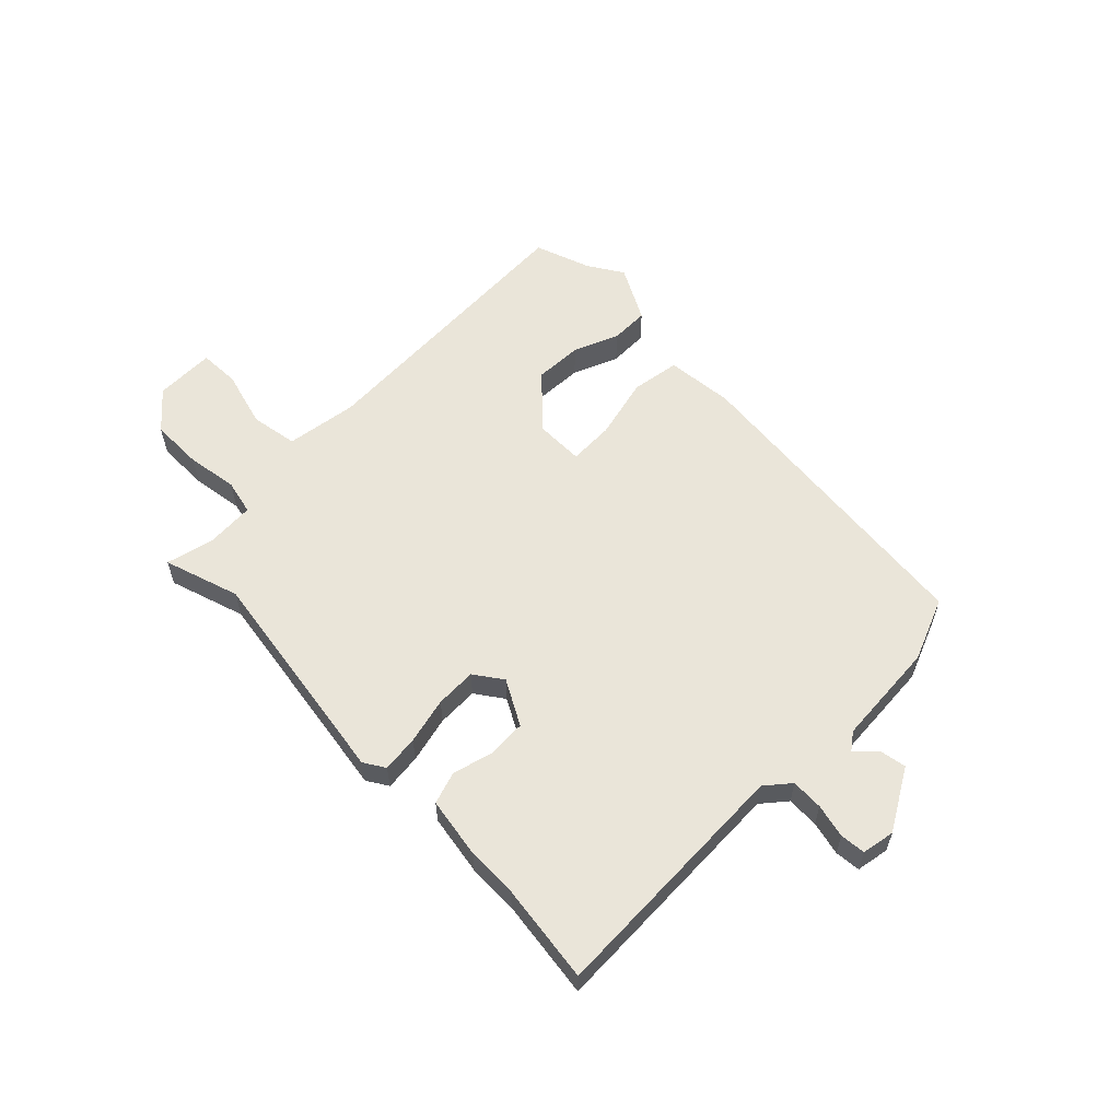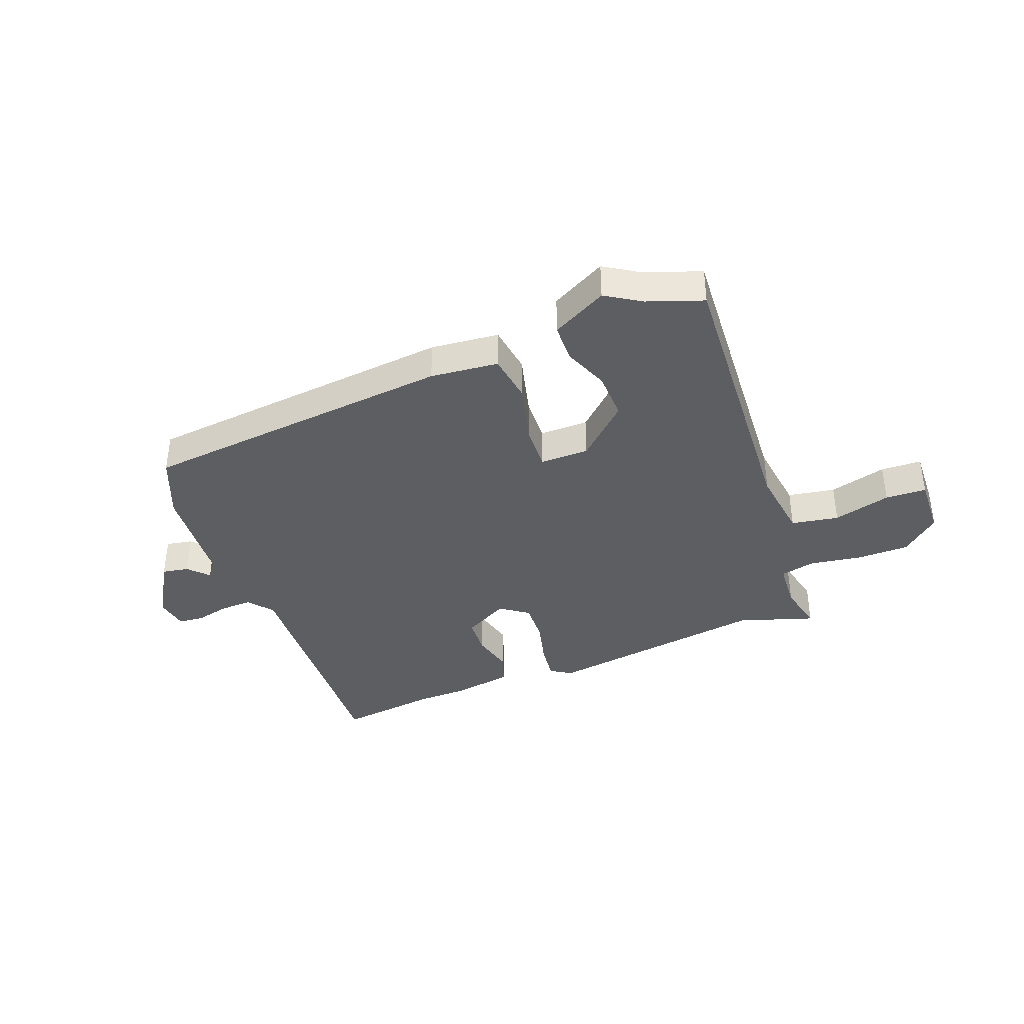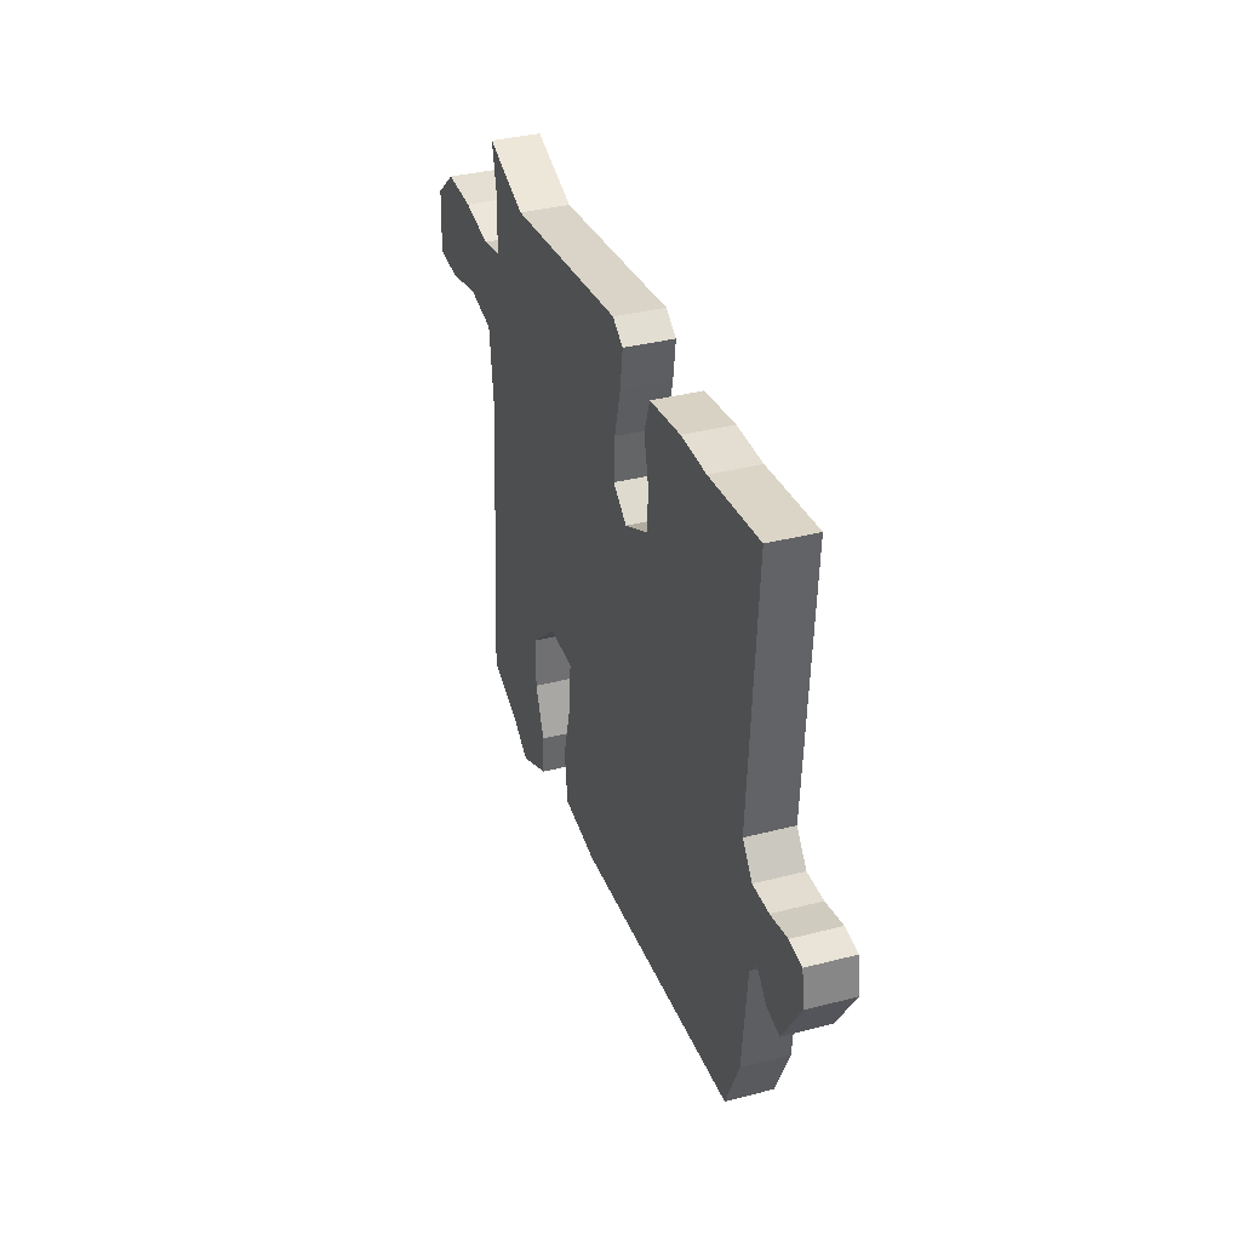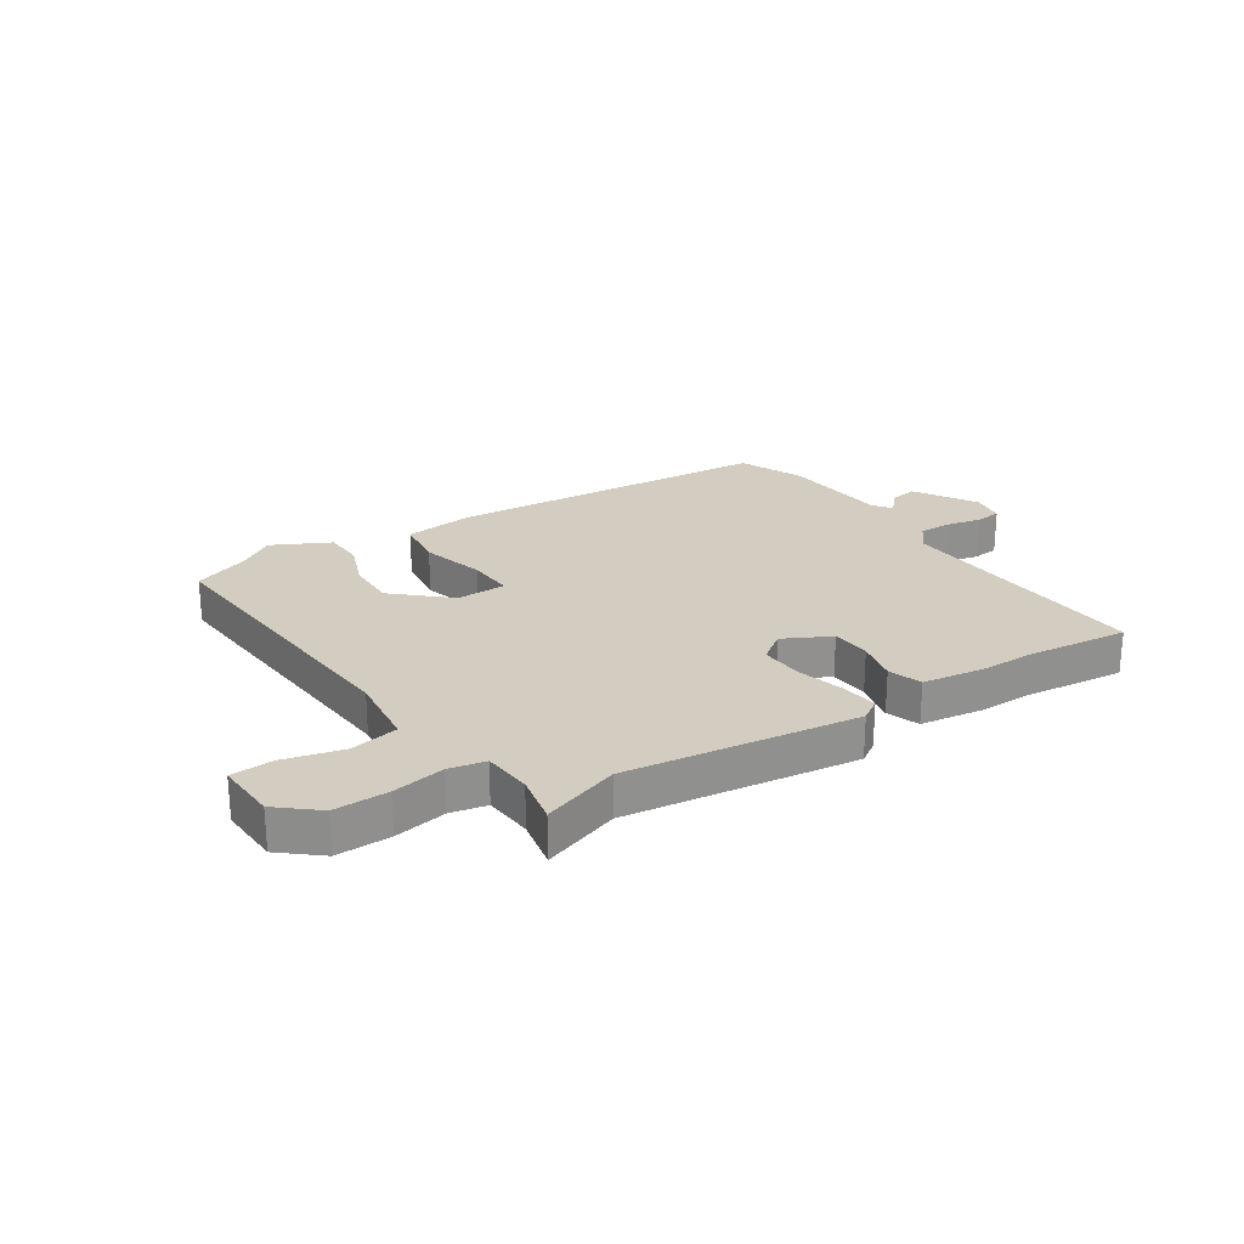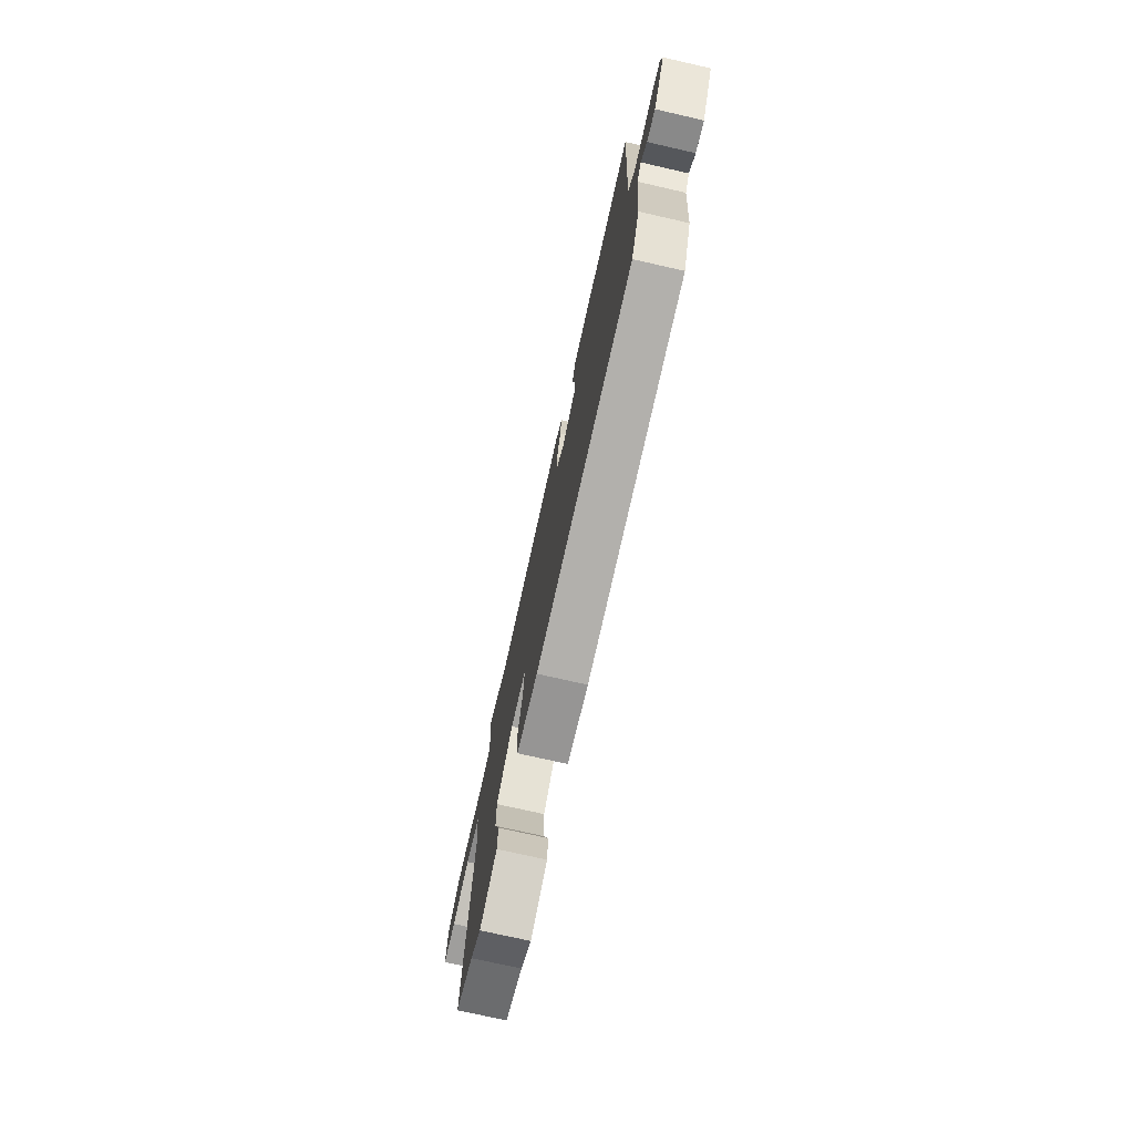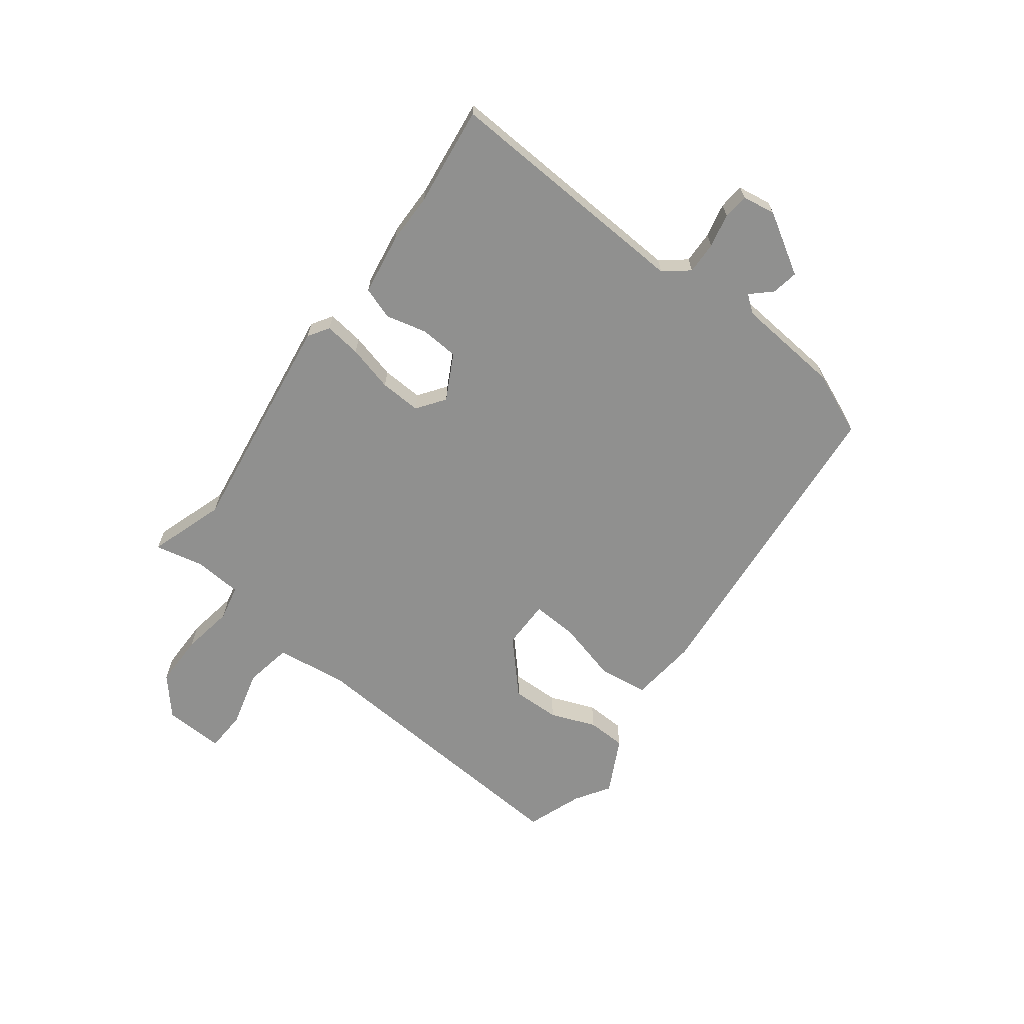
<metadata>
{"format":"obj","ext":"obj","renderer":"f3d","projection":"perspective","resolution":1024,"background":"white","views":[{"elev":58.2,"azim":46.4,"up":"+Y"},{"elev":-38.4,"azim":-158.1,"up":"+Y"},{"elev":36.3,"azim":71.4,"up":"+Z"},{"elev":24.7,"azim":-33.2,"up":"+Y"},{"elev":-74.1,"azim":77.2,"up":"+Z"},{"elev":-65.6,"azim":53.5,"up":"+Y"}]}
</metadata>
<code>
v -0.507 0.07 0.502
v -0.373 0.07 0.456
v 0.027 0.07 0.509
v 0.064 0.07 0.485
v 0.055 0.07 0.42
v 0.033 0.07 0.338
v 0.029 0.07 0.265
v 0.078 0.07 0.229
v 0.159 0.07 0.271
v 0.164 0.07 0.339
v 0.147 0.07 0.412
v 0.167 0.07 0.469
v 0.276 0.07 0.485
v 0.366 0.07 0.485
v 0.543 0.07 0.505
v 0.515 0.07 0.059
v 0.55 0.07 0.015
v 0.607 0.07 0.016
v 0.667 0.07 0.029
v 0.712 0.07 0.024
v 0.721 0.07 -0.035
v 0.656 0.07 -0.141
v 0.609 0.07 -0.132
v 0.576 0.07 -0.096
v 0.552 0.07 -0.127
v 0.534 0.07 -0.313
v 0.486 0.07 -0.424
v -0.076 0.07 -0.47
v -0.197 0.07 -0.456
v -0.208 0.07 -0.369
v -0.178 0.07 -0.259
v -0.173 0.07 -0.178
v -0.26 0.07 -0.177
v -0.352 0.07 -0.26
v -0.351 0.07 -0.346
v -0.32 0.07 -0.427
v -0.323 0.07 -0.496
v -0.422 0.07 -0.546
v -0.483 0.07 -0.506
v -0.582 0.07 -0.469
v -0.542 0.07 0.048
v -0.557 0.07 0.176
v -0.641 0.07 0.192
v -0.744 0.07 0.166
v -0.817 0.07 0.17
v -0.812 0.07 0.277
v -0.744 0.07 0.334
v -0.65 0.07 0.333
v -0.559 0.07 0.317
v -0.496 0.07 0.33
v -0.489 0.07 0.415
v -0.507 0 0.502
v -0.373 0 0.456
v 0.027 0 0.509
v 0.064 0 0.485
v 0.055 0 0.42
v 0.033 0 0.338
v 0.029 0 0.265
v 0.078 0 0.229
v 0.159 0 0.271
v 0.164 0 0.339
v 0.147 0 0.412
v 0.167 0 0.469
v 0.276 0 0.485
v 0.366 0 0.485
v 0.543 0 0.505
v 0.515 0 0.059
v 0.55 0 0.015
v 0.607 0 0.016
v 0.667 0 0.029
v 0.712 0 0.024
v 0.721 0 -0.035
v 0.656 0 -0.141
v 0.609 0 -0.132
v 0.576 0 -0.096
v 0.552 0 -0.127
v 0.534 0 -0.313
v 0.486 0 -0.424
v -0.076 0 -0.47
v -0.197 0 -0.456
v -0.208 0 -0.369
v -0.178 0 -0.259
v -0.173 0 -0.178
v -0.26 0 -0.177
v -0.352 0 -0.26
v -0.351 0 -0.346
v -0.32 0 -0.427
v -0.323 0 -0.496
v -0.422 0 -0.546
v -0.483 0 -0.506
v -0.582 0 -0.469
v -0.542 0 0.048
v -0.557 0 0.176
v -0.641 0 0.192
v -0.744 0 0.166
v -0.817 0 0.17
v -0.812 0 0.277
v -0.744 0 0.334
v -0.65 0 0.333
v -0.559 0 0.317
v -0.496 0 0.33
v -0.489 0 0.415
f 47 48 49
f 46 47 49
f 45 46 49
f 44 45 49
f 43 44 49
f 42 43 49 50
f 41 42 50
f 39 40 41 50
f 37 38 39
f 36 37 39
f 35 36 39
f 39 50 51
f 35 39 51
f 34 35 51
f 29 30 31
f 28 29 31
f 27 28 31
f 26 27 31
f 25 26 31
f 24 25 31 32
f 22 23 24
f 21 22 24
f 20 21 24
f 19 20 24
f 18 19 24
f 24 32 33
f 18 24 33
f 17 18 33
f 14 15 16
f 13 14 16
f 12 13 16
f 11 12 16
f 10 11 16
f 9 10 16 17
f 8 9 17 33
f 4 5 6
f 3 4 6
f 2 3 6
f 2 6 7
f 7 8 33
f 2 7 33
f 1 2 33
f 51 1 33
f 33 34 51
f 100 99 98
f 100 98 97
f 100 97 96
f 100 96 95
f 100 95 94
f 101 100 94 93
f 101 93 92
f 101 92 91 90
f 90 89 88
f 90 88 87
f 90 87 86
f 102 101 90
f 102 90 86
f 102 86 85
f 82 81 80
f 82 80 79
f 82 79 78
f 82 78 77
f 82 77 76
f 83 82 76 75
f 75 74 73
f 75 73 72
f 75 72 71
f 75 71 70
f 75 70 69
f 84 83 75
f 84 75 69
f 84 69 68
f 67 66 65
f 67 65 64
f 67 64 63
f 67 63 62
f 67 62 61
f 68 67 61 60
f 84 68 60 59
f 57 56 55
f 57 55 54
f 57 54 53
f 58 57 53
f 84 59 58
f 84 58 53
f 84 53 52
f 84 52 102
f 102 85 84
f 1 52 53 2
f 2 53 54 3
f 3 54 55 4
f 4 55 56 5
f 5 56 57 6
f 6 57 58 7
f 7 58 59 8
f 8 59 60 9
f 9 60 61 10
f 10 61 62 11
f 11 62 63 12
f 12 63 64 13
f 13 64 65 14
f 14 65 66 15
f 15 66 67 16
f 16 67 68 17
f 17 68 69 18
f 18 69 70 19
f 19 70 71 20
f 20 71 72 21
f 21 72 73 22
f 22 73 74 23
f 23 74 75 24
f 24 75 76 25
f 25 76 77 26
f 26 77 78 27
f 27 78 79 28
f 28 79 80 29
f 29 80 81 30
f 30 81 82 31
f 31 82 83 32
f 32 83 84 33
f 33 84 85 34
f 34 85 86 35
f 35 86 87 36
f 36 87 88 37
f 37 88 89 38
f 38 89 90 39
f 39 90 91 40
f 40 91 92 41
f 41 92 93 42
f 42 93 94 43
f 43 94 95 44
f 44 95 96 45
f 45 96 97 46
f 46 97 98 47
f 47 98 99 48
f 48 99 100 49
f 49 100 101 50
f 50 101 102 51
f 51 102 52 1

</code>
